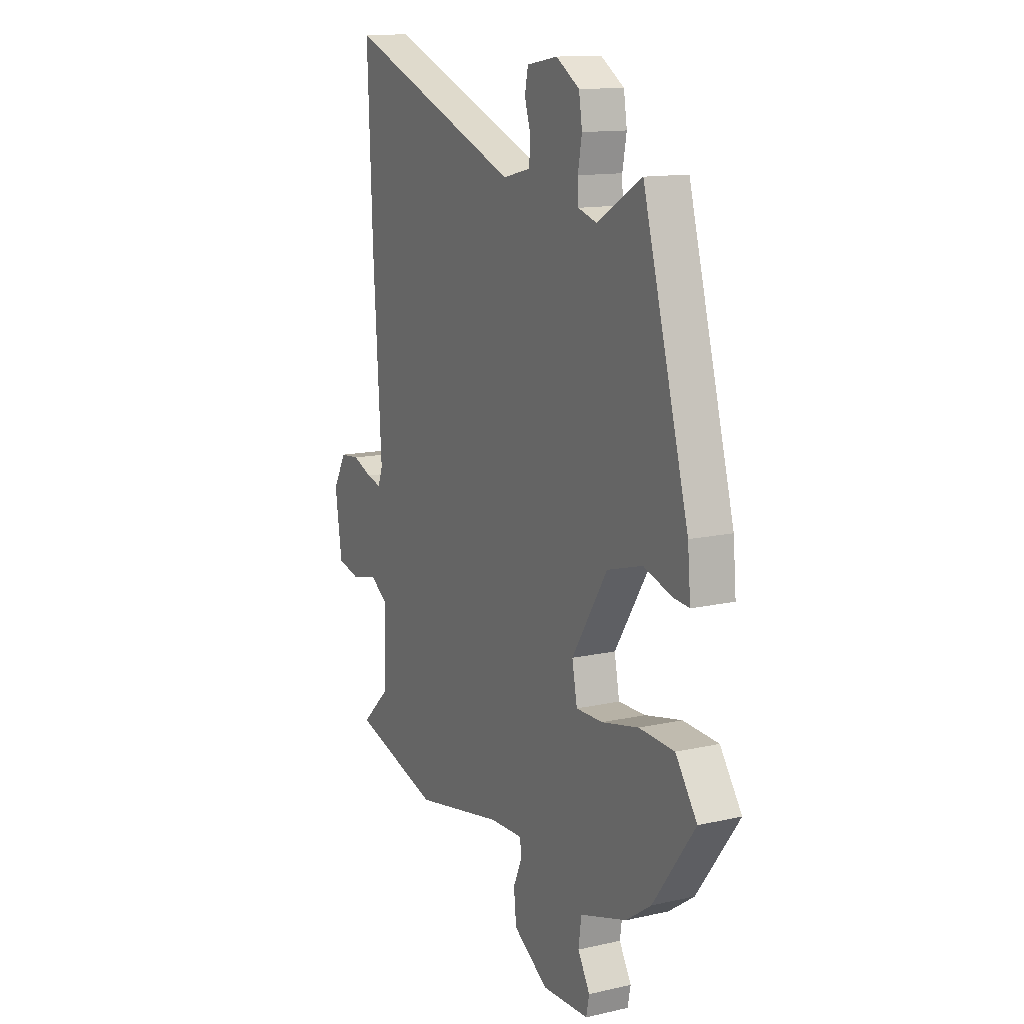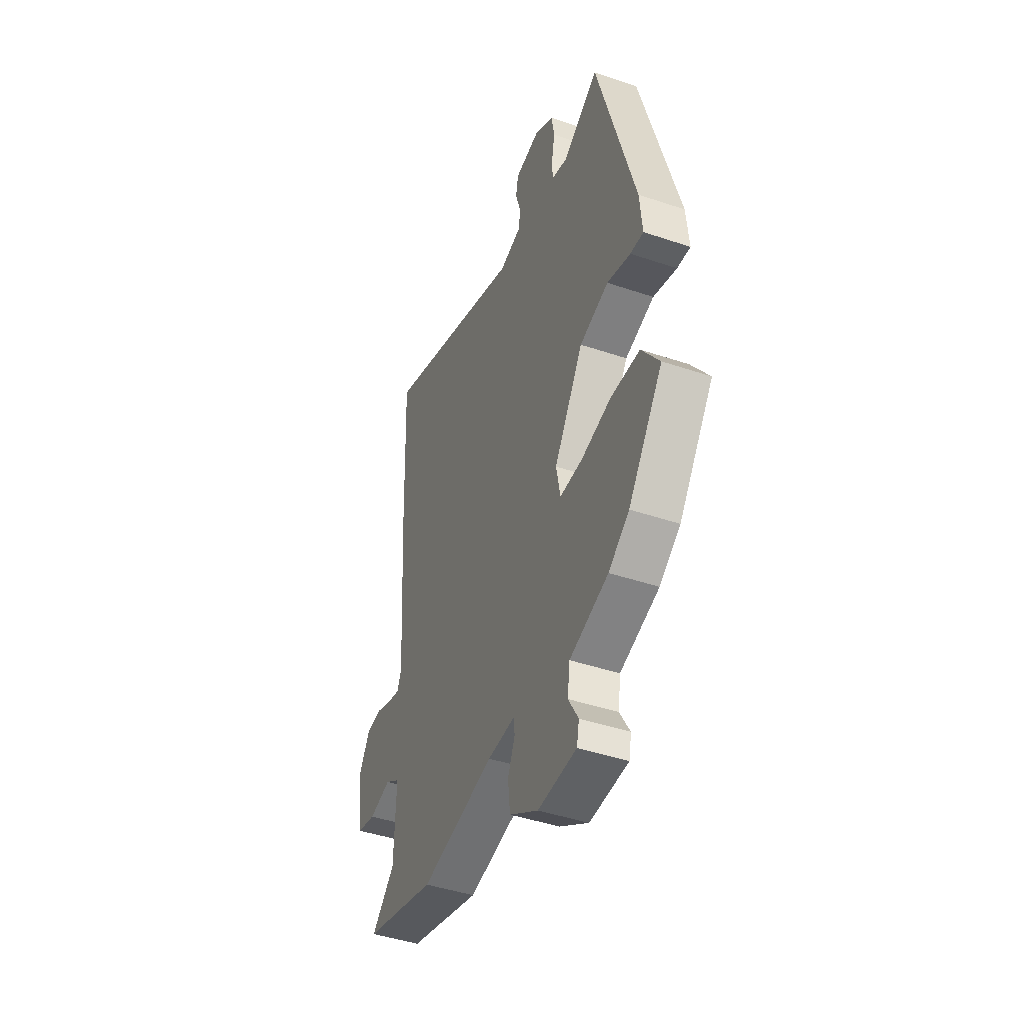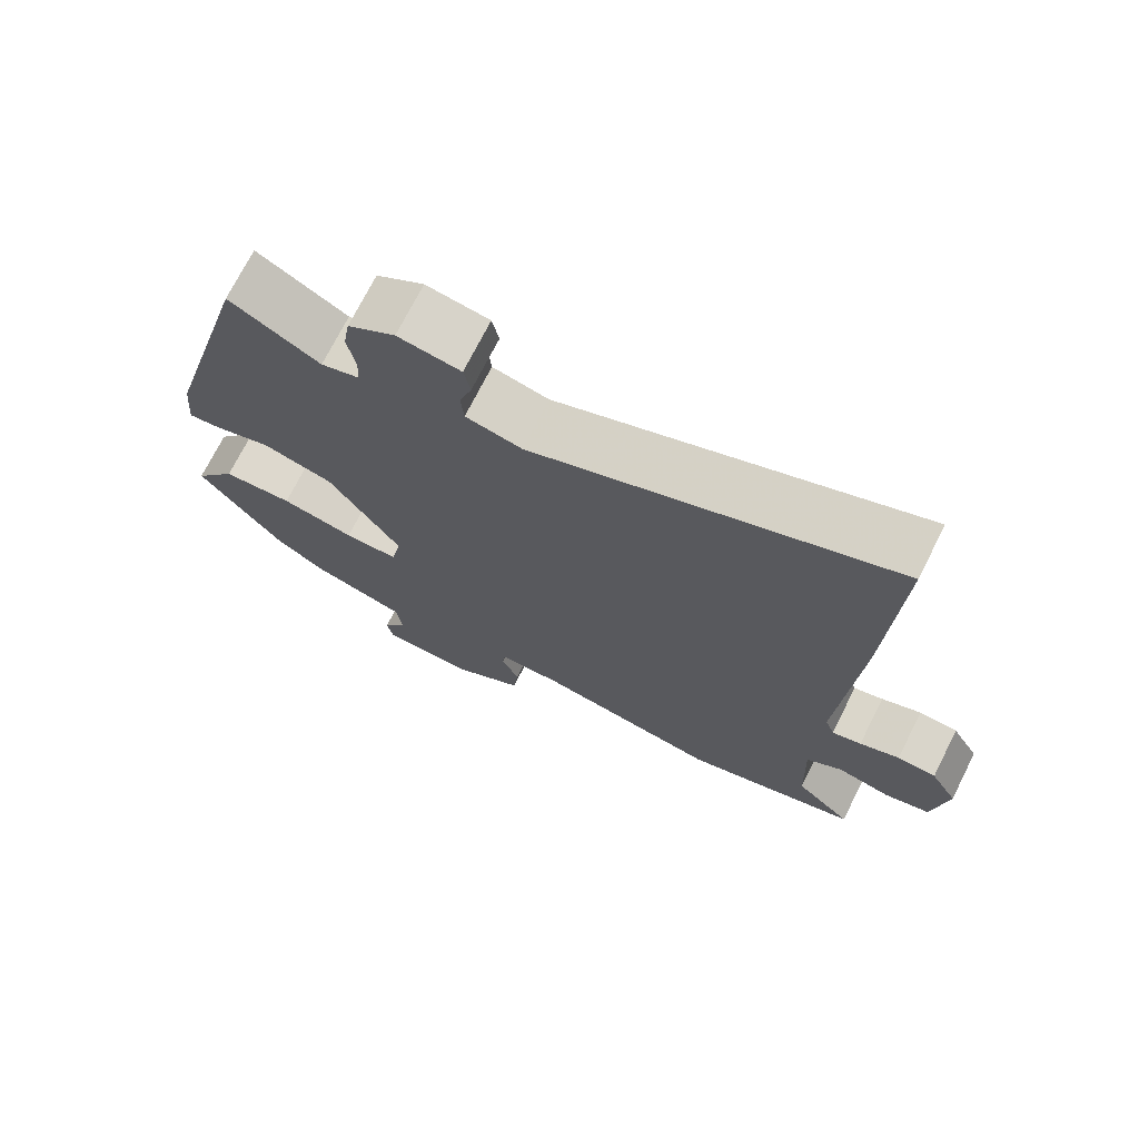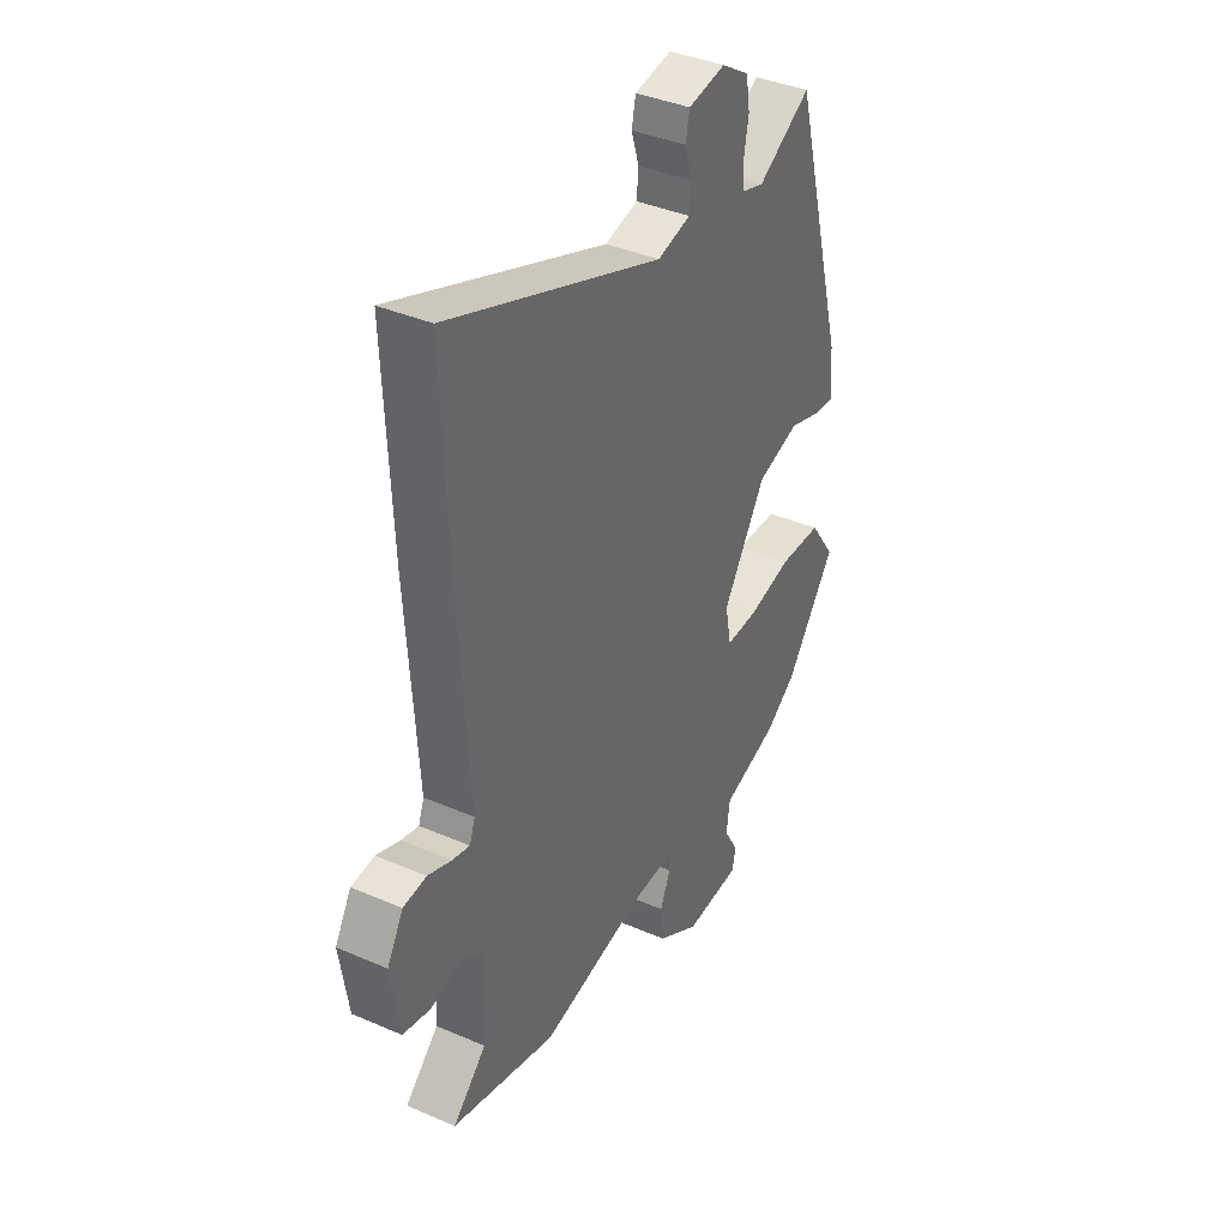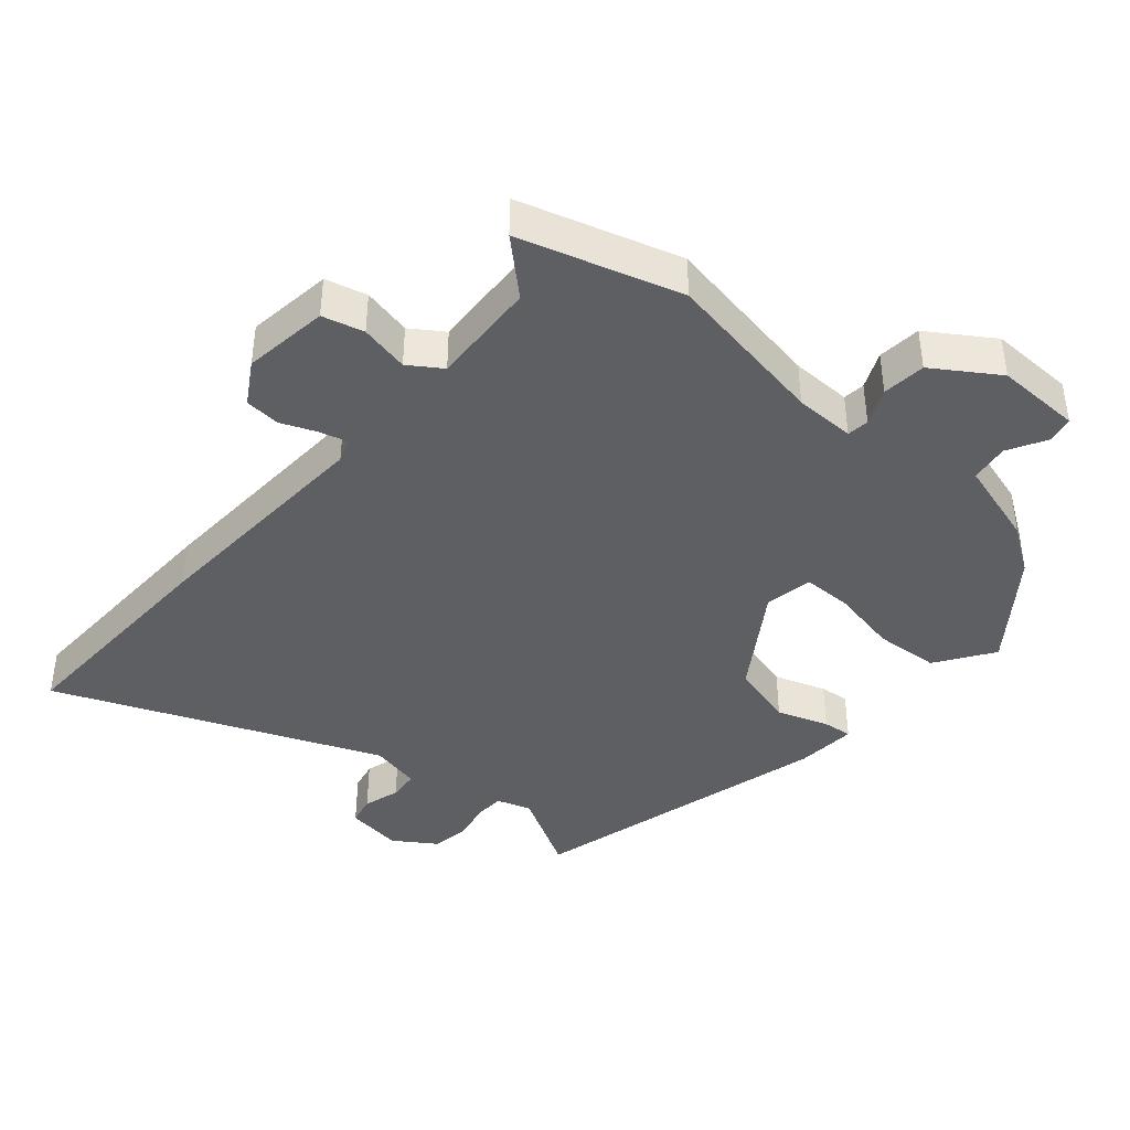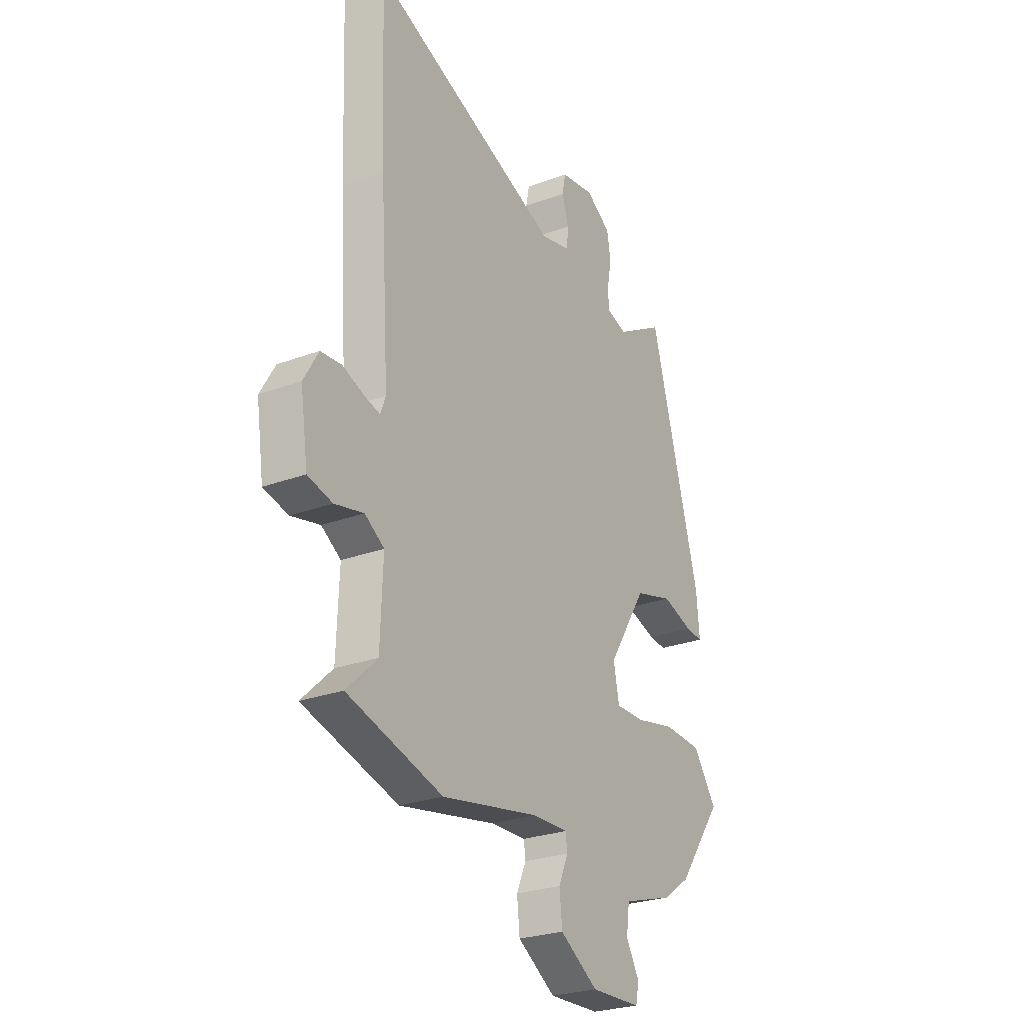
<metadata>
{"format":"obj","ext":"obj","renderer":"f3d","projection":"perspective","resolution":1024,"background":"white","views":[{"elev":13.2,"azim":-117.3,"up":"+Z"},{"elev":-44.4,"azim":-111.5,"up":"+Z"},{"elev":72.6,"azim":26.8,"up":"+Z"},{"elev":38.9,"azim":118.5,"up":"+Z"},{"elev":-40.9,"azim":140.1,"up":"+Y"},{"elev":-26.4,"azim":120.3,"up":"+Z"}]}
</metadata>
<code>
v 0.547 0.07 -0.487
v 0.307 0.07 -0.555
v 0.062 0.07 -0.508
v -0.029 0.07 -0.505
v -0.033 0.07 -0.538
v -0.009 0.07 -0.593
v -0.016 0.07 -0.658
v -0.112 0.07 -0.719
v -0.24 0.07 -0.714
v -0.248 0.07 -0.674
v -0.215 0.07 -0.617
v -0.223 0.07 -0.559
v -0.352 0.07 -0.519
v -0.421 0.07 -0.471
v -0.536 0.07 -0.315
v -0.477 0.07 -0.231
v -0.38 0.07 -0.226
v -0.279 0.07 -0.248
v -0.205 0.07 -0.249
v -0.191 0.07 -0.177
v -0.289 0.07 -0.024
v -0.386 0.07 0.004
v -0.464 0.07 -0.021
v -0.508 0.07 -0.025
v -0.5 0.07 0.066
v -0.374 0.07 0.523
v -0.252 0.07 0.451
v -0.2 0.07 0.467
v -0.198 0.07 0.511
v -0.209 0.07 0.57
v -0.2 0.07 0.627
v -0.136 0.07 0.668
v -0.051 0.07 0.654
v -0.042 0.07 0.61
v -0.059 0.07 0.555
v -0.055 0.07 0.509
v 0.021 0.07 0.491
v 0.507 0.07 0.68
v 0.493 0.07 0.335
v 0.47 0.07 -0.023
v 0.483 0.07 -0.058
v 0.523 0.07 -0.048
v 0.577 0.07 -0.027
v 0.63 0.07 -0.032
v 0.667 0.07 -0.096
v 0.648 0.07 -0.224
v 0.586 0.07 -0.239
v 0.513 0.07 -0.222
v 0.464 0.07 -0.254
v 0.47 0.07 -0.414
v 0.547 0 -0.487
v 0.307 0 -0.555
v 0.062 0 -0.508
v -0.029 0 -0.505
v -0.033 0 -0.538
v -0.009 0 -0.593
v -0.016 0 -0.658
v -0.112 0 -0.719
v -0.24 0 -0.714
v -0.248 0 -0.674
v -0.215 0 -0.617
v -0.223 0 -0.559
v -0.352 0 -0.519
v -0.421 0 -0.471
v -0.536 0 -0.315
v -0.477 0 -0.231
v -0.38 0 -0.226
v -0.279 0 -0.248
v -0.205 0 -0.249
v -0.191 0 -0.177
v -0.289 0 -0.024
v -0.386 0 0.004
v -0.464 0 -0.021
v -0.508 0 -0.025
v -0.5 0 0.066
v -0.374 0 0.523
v -0.252 0 0.451
v -0.2 0 0.467
v -0.198 0 0.511
v -0.209 0 0.57
v -0.2 0 0.627
v -0.136 0 0.668
v -0.051 0 0.654
v -0.042 0 0.61
v -0.059 0 0.555
v -0.055 0 0.509
v 0.021 0 0.491
v 0.507 0 0.68
v 0.493 0 0.335
v 0.47 0 -0.023
v 0.483 0 -0.058
v 0.523 0 -0.048
v 0.577 0 -0.027
v 0.63 0 -0.032
v 0.667 0 -0.096
v 0.648 0 -0.224
v 0.586 0 -0.239
v 0.513 0 -0.222
v 0.464 0 -0.254
v 0.47 0 -0.414
f 46 47 48
f 45 46 48
f 44 45 48
f 43 44 48
f 42 43 48
f 41 42 48 49
f 40 41 49
f 37 38 39 40
f 36 37 40 49
f 33 34 35
f 32 33 35
f 31 32 35
f 30 31 35
f 29 30 35
f 28 29 35 36
f 36 49 50
f 28 36 50
f 27 28 50
f 25 26 27
f 24 25 27
f 23 24 27
f 22 23 27
f 16 17 18
f 15 16 18
f 14 15 18
f 13 14 18
f 12 13 18
f 12 18 19
f 11 12 19 20
f 9 10 11
f 8 9 11
f 7 8 11
f 6 7 11
f 5 6 11
f 4 5 11 20
f 50 1 2 3
f 50 3 4 20
f 21 22 27
f 20 21 27 50
f 98 97 96
f 98 96 95
f 98 95 94
f 98 94 93
f 98 93 92
f 99 98 92 91
f 99 91 90
f 90 89 88 87
f 99 90 87 86
f 85 84 83
f 85 83 82
f 85 82 81
f 85 81 80
f 85 80 79
f 86 85 79 78
f 100 99 86
f 100 86 78
f 100 78 77
f 77 76 75
f 77 75 74
f 77 74 73
f 77 73 72
f 68 67 66
f 68 66 65
f 68 65 64
f 68 64 63
f 68 63 62
f 69 68 62
f 70 69 62 61
f 61 60 59
f 61 59 58
f 61 58 57
f 61 57 56
f 61 56 55
f 70 61 55 54
f 53 52 51 100
f 70 54 53 100
f 77 72 71
f 100 77 71 70
f 1 51 52 2
f 2 52 53 3
f 3 53 54 4
f 4 54 55 5
f 5 55 56 6
f 6 56 57 7
f 7 57 58 8
f 8 58 59 9
f 9 59 60 10
f 10 60 61 11
f 11 61 62 12
f 12 62 63 13
f 13 63 64 14
f 14 64 65 15
f 15 65 66 16
f 16 66 67 17
f 17 67 68 18
f 18 68 69 19
f 19 69 70 20
f 20 70 71 21
f 21 71 72 22
f 22 72 73 23
f 23 73 74 24
f 24 74 75 25
f 25 75 76 26
f 26 76 77 27
f 27 77 78 28
f 28 78 79 29
f 29 79 80 30
f 30 80 81 31
f 31 81 82 32
f 32 82 83 33
f 33 83 84 34
f 34 84 85 35
f 35 85 86 36
f 36 86 87 37
f 37 87 88 38
f 38 88 89 39
f 39 89 90 40
f 40 90 91 41
f 41 91 92 42
f 42 92 93 43
f 43 93 94 44
f 44 94 95 45
f 45 95 96 46
f 46 96 97 47
f 47 97 98 48
f 48 98 99 49
f 49 99 100 50
f 50 100 51 1

</code>
